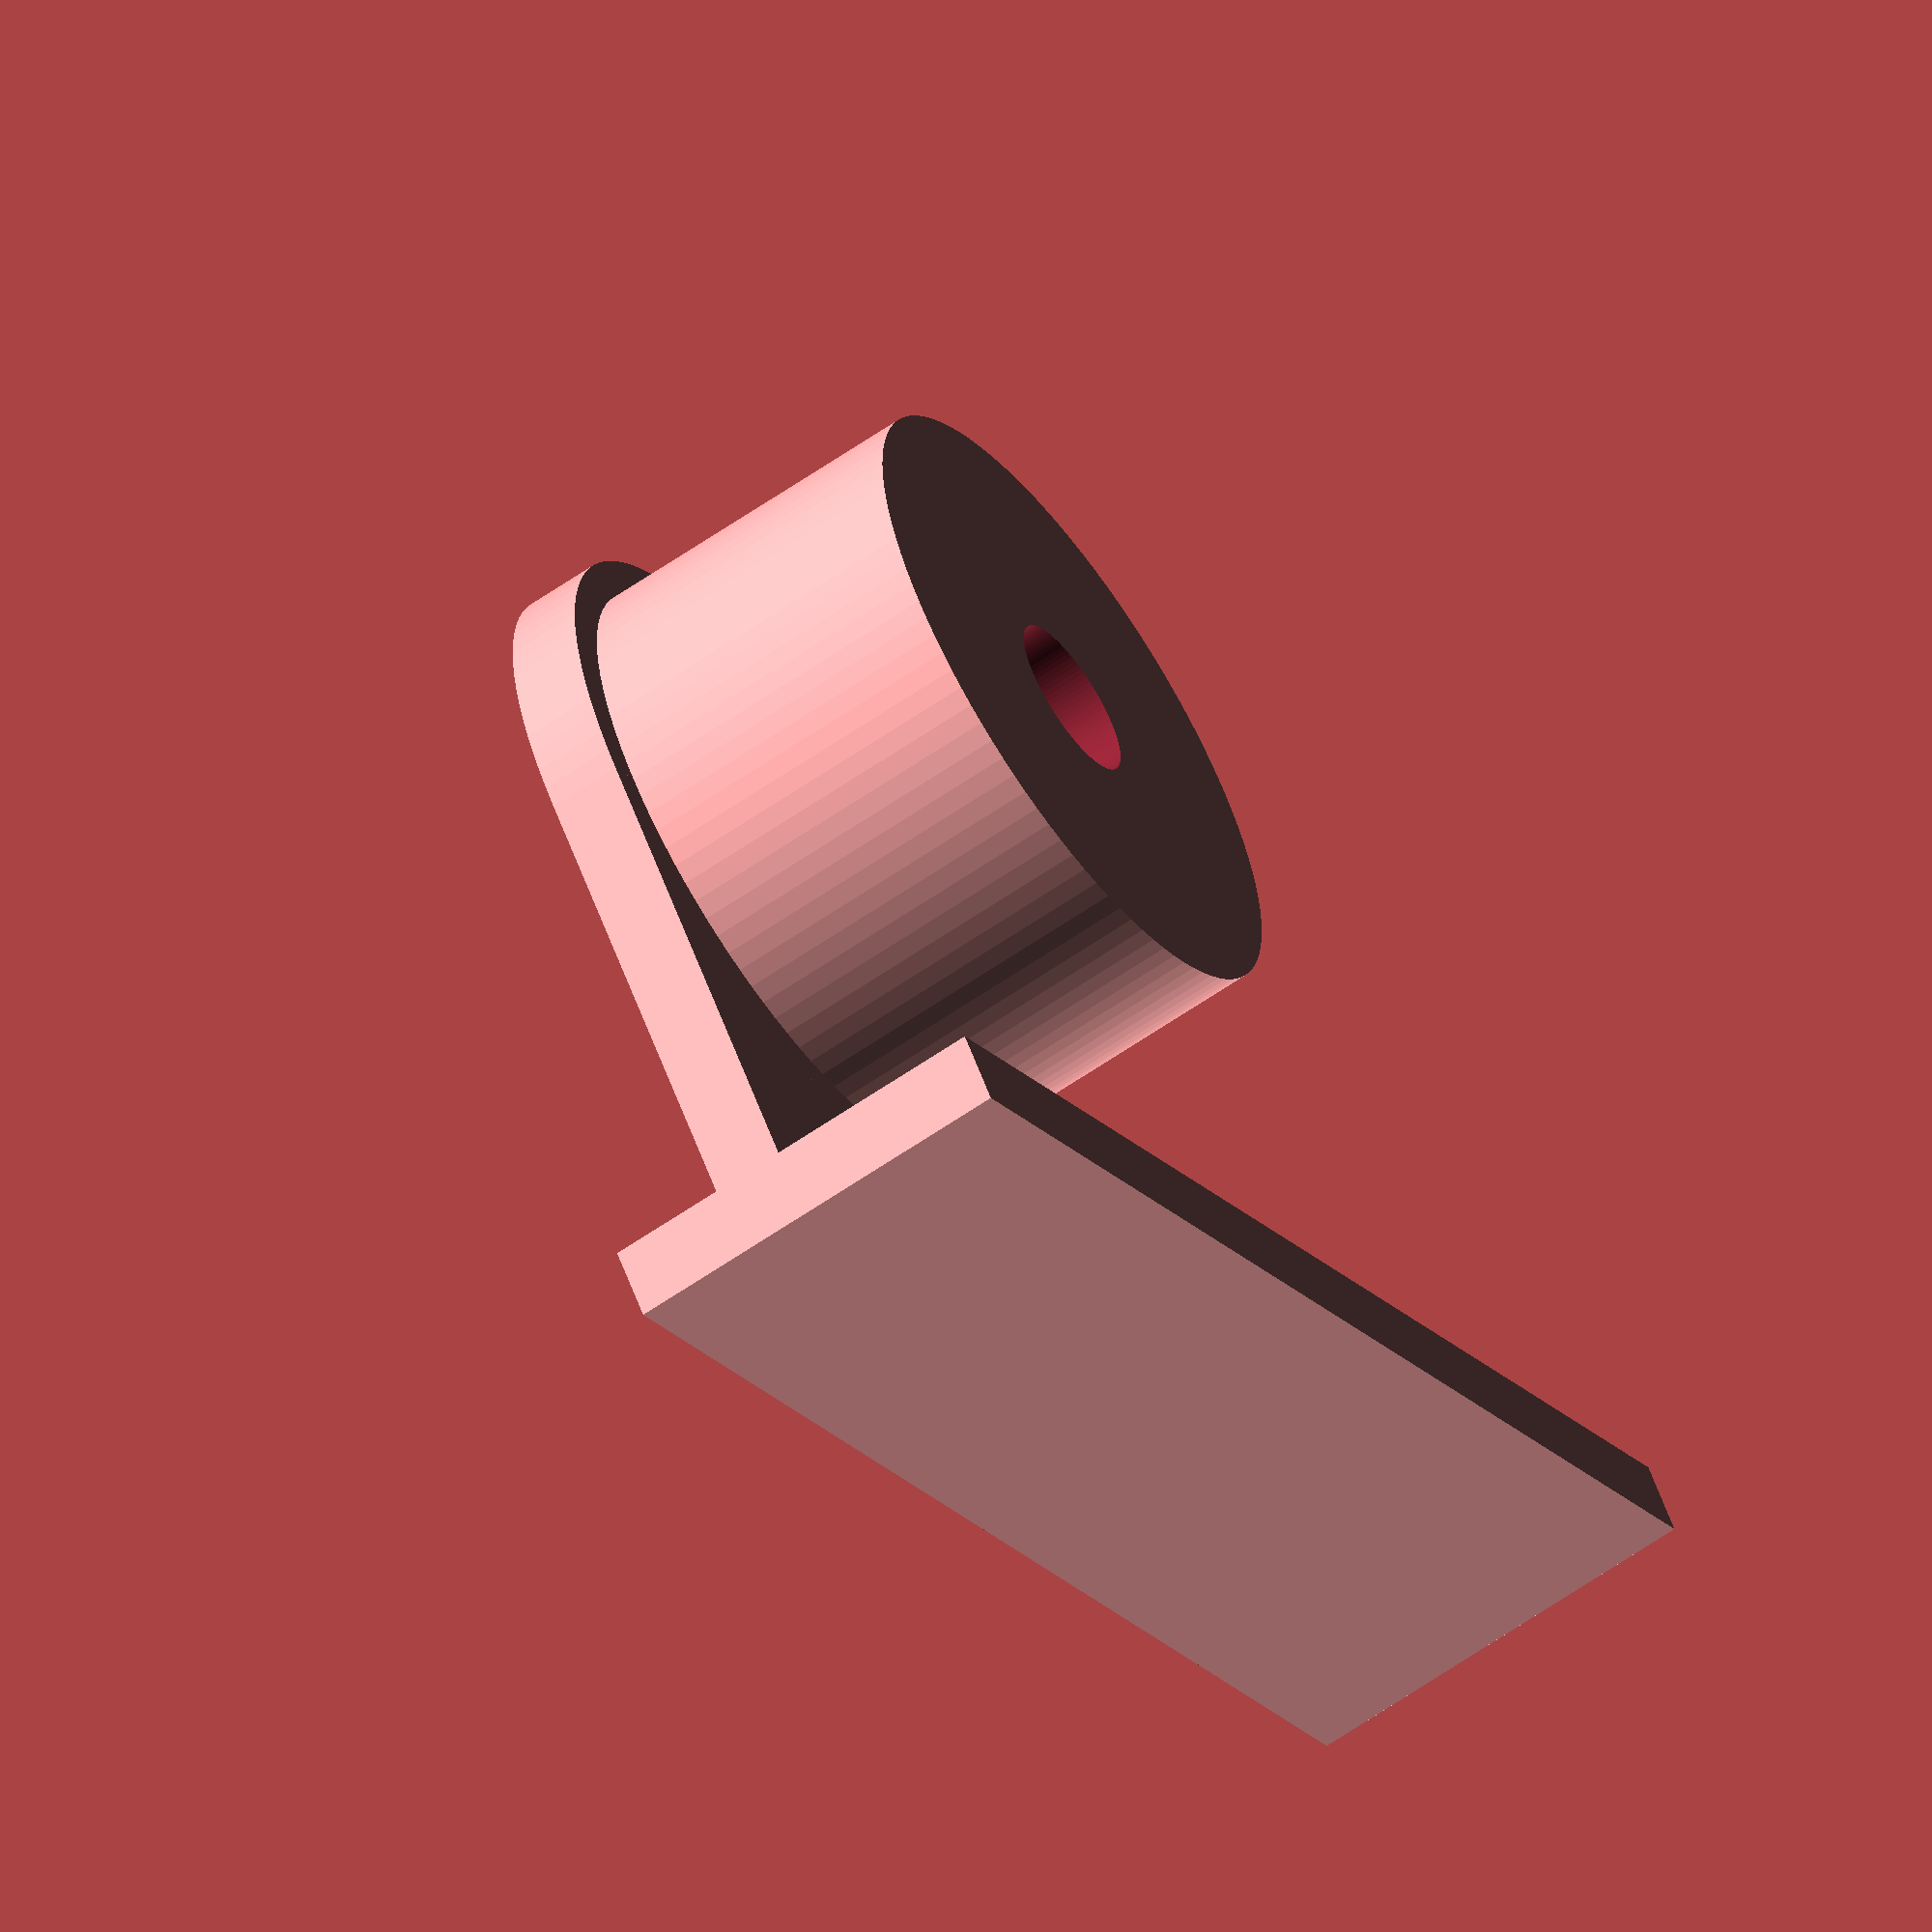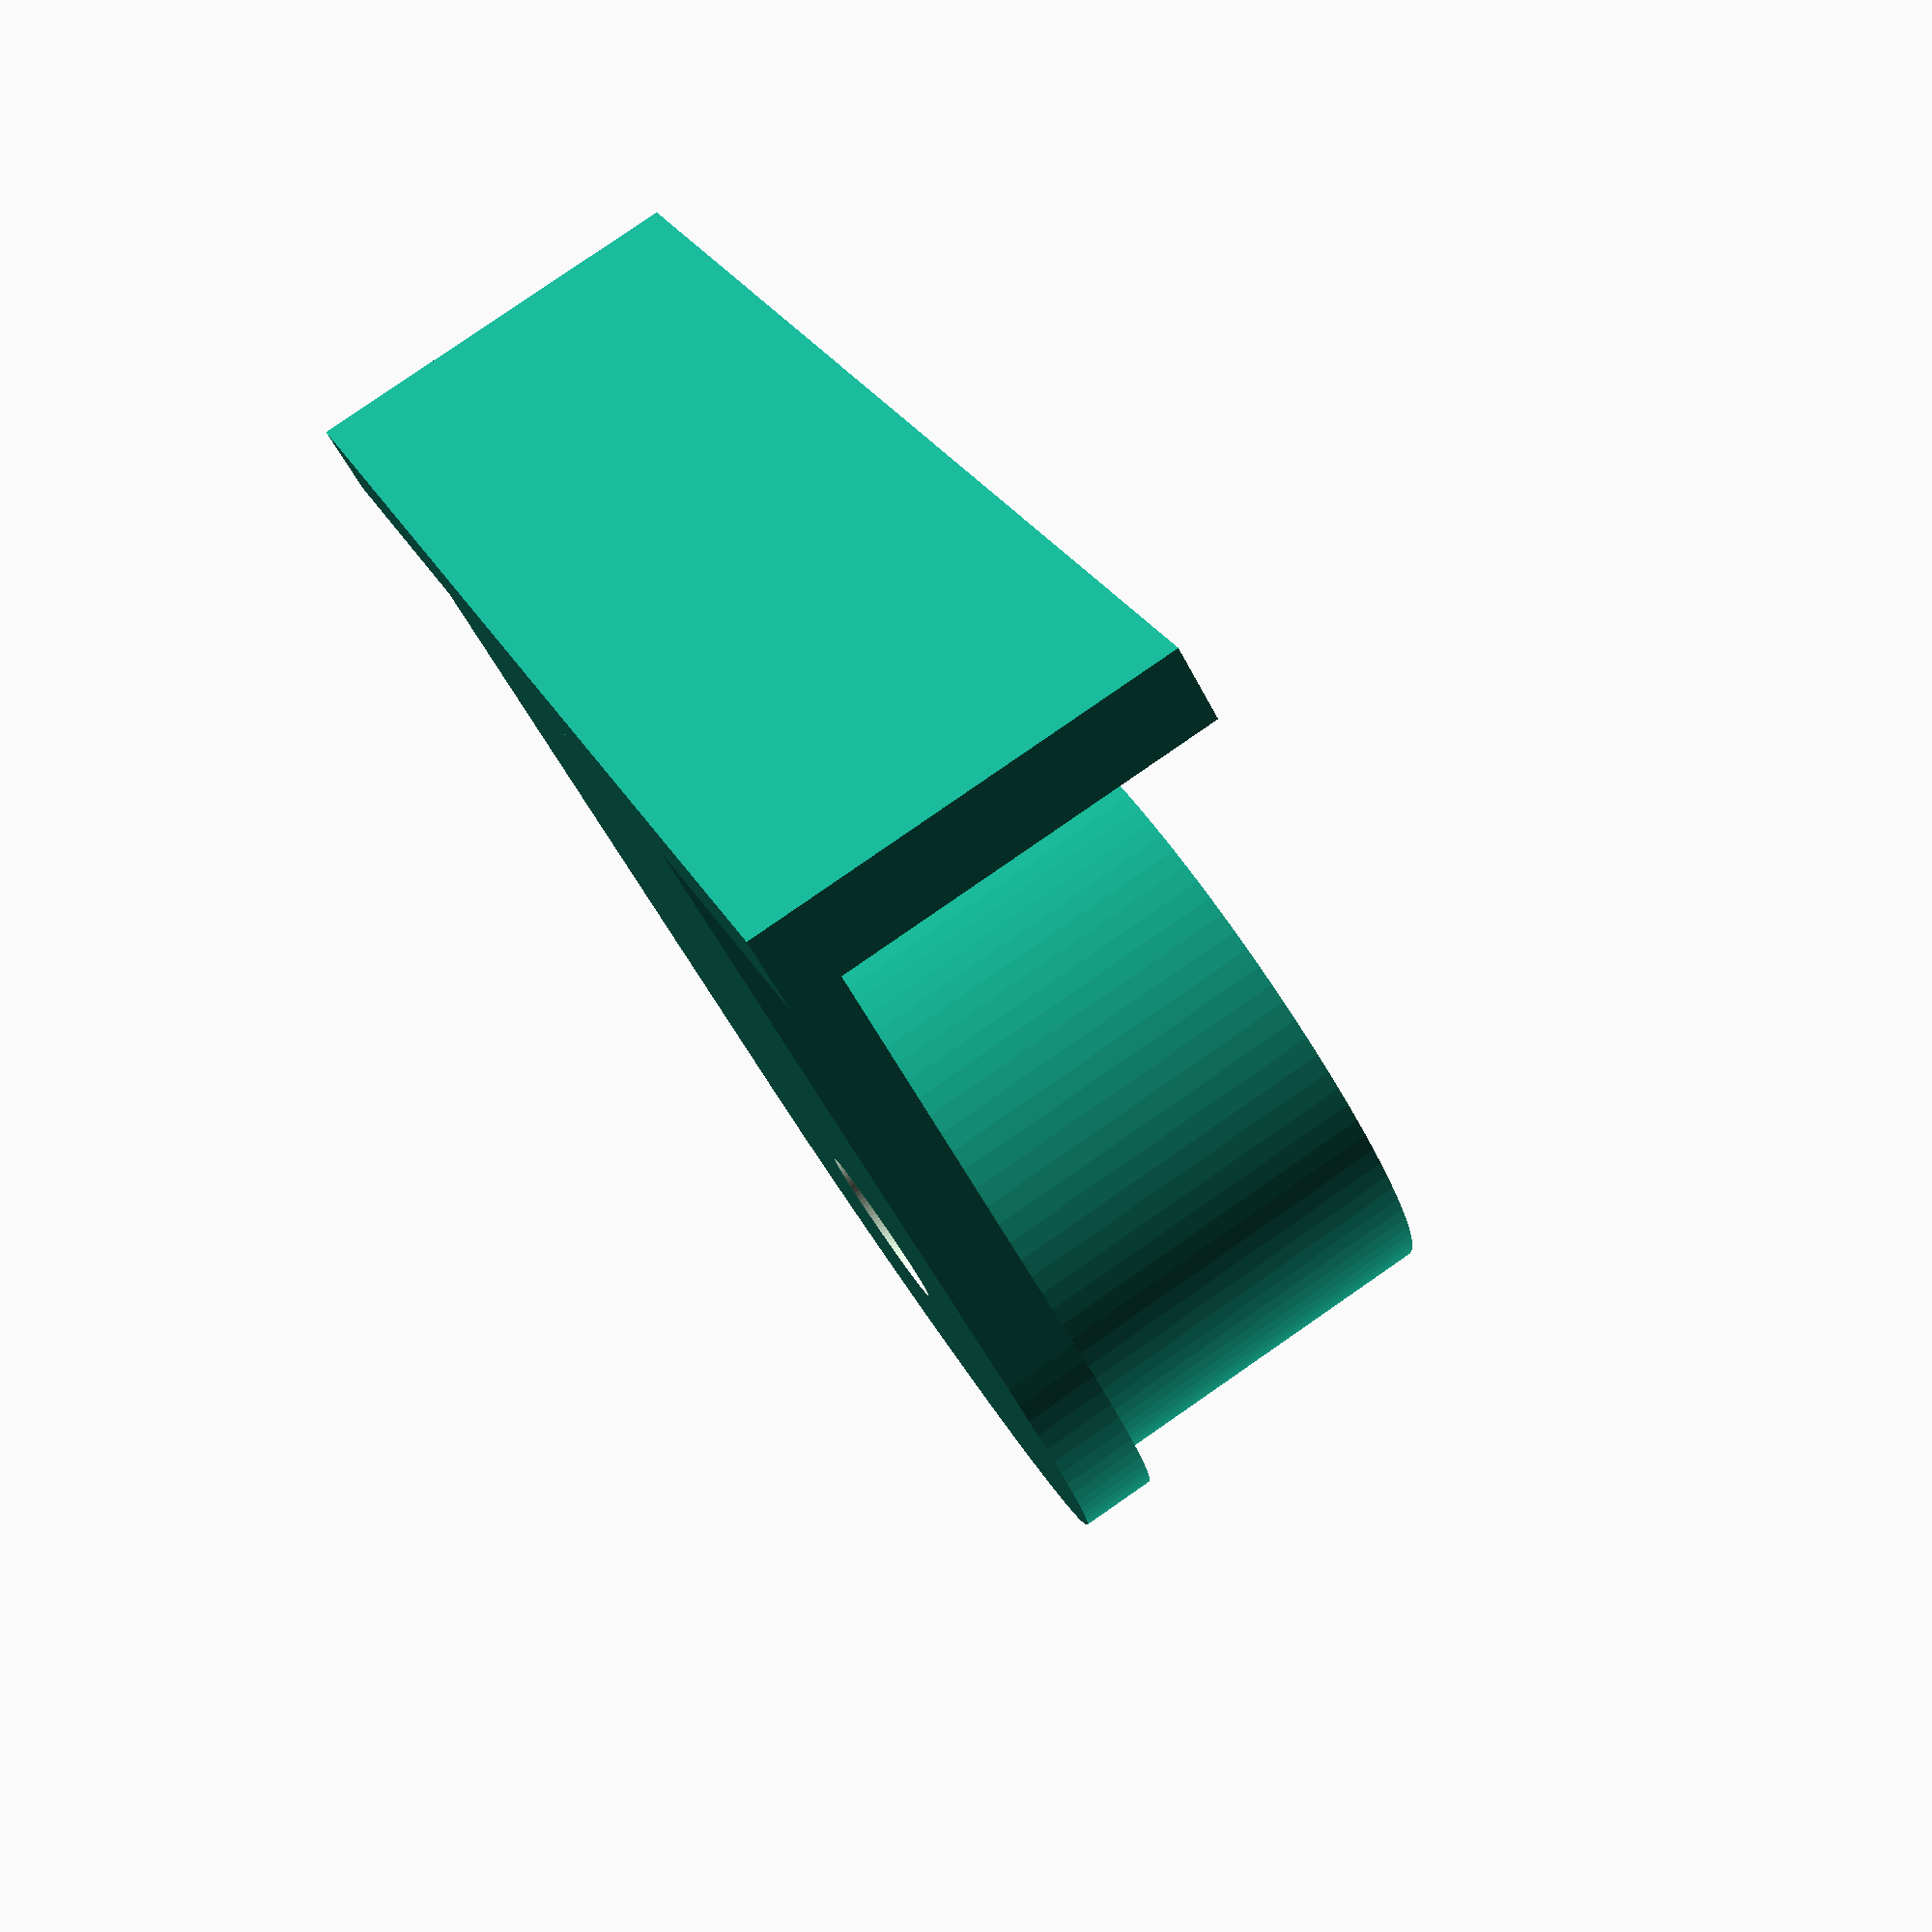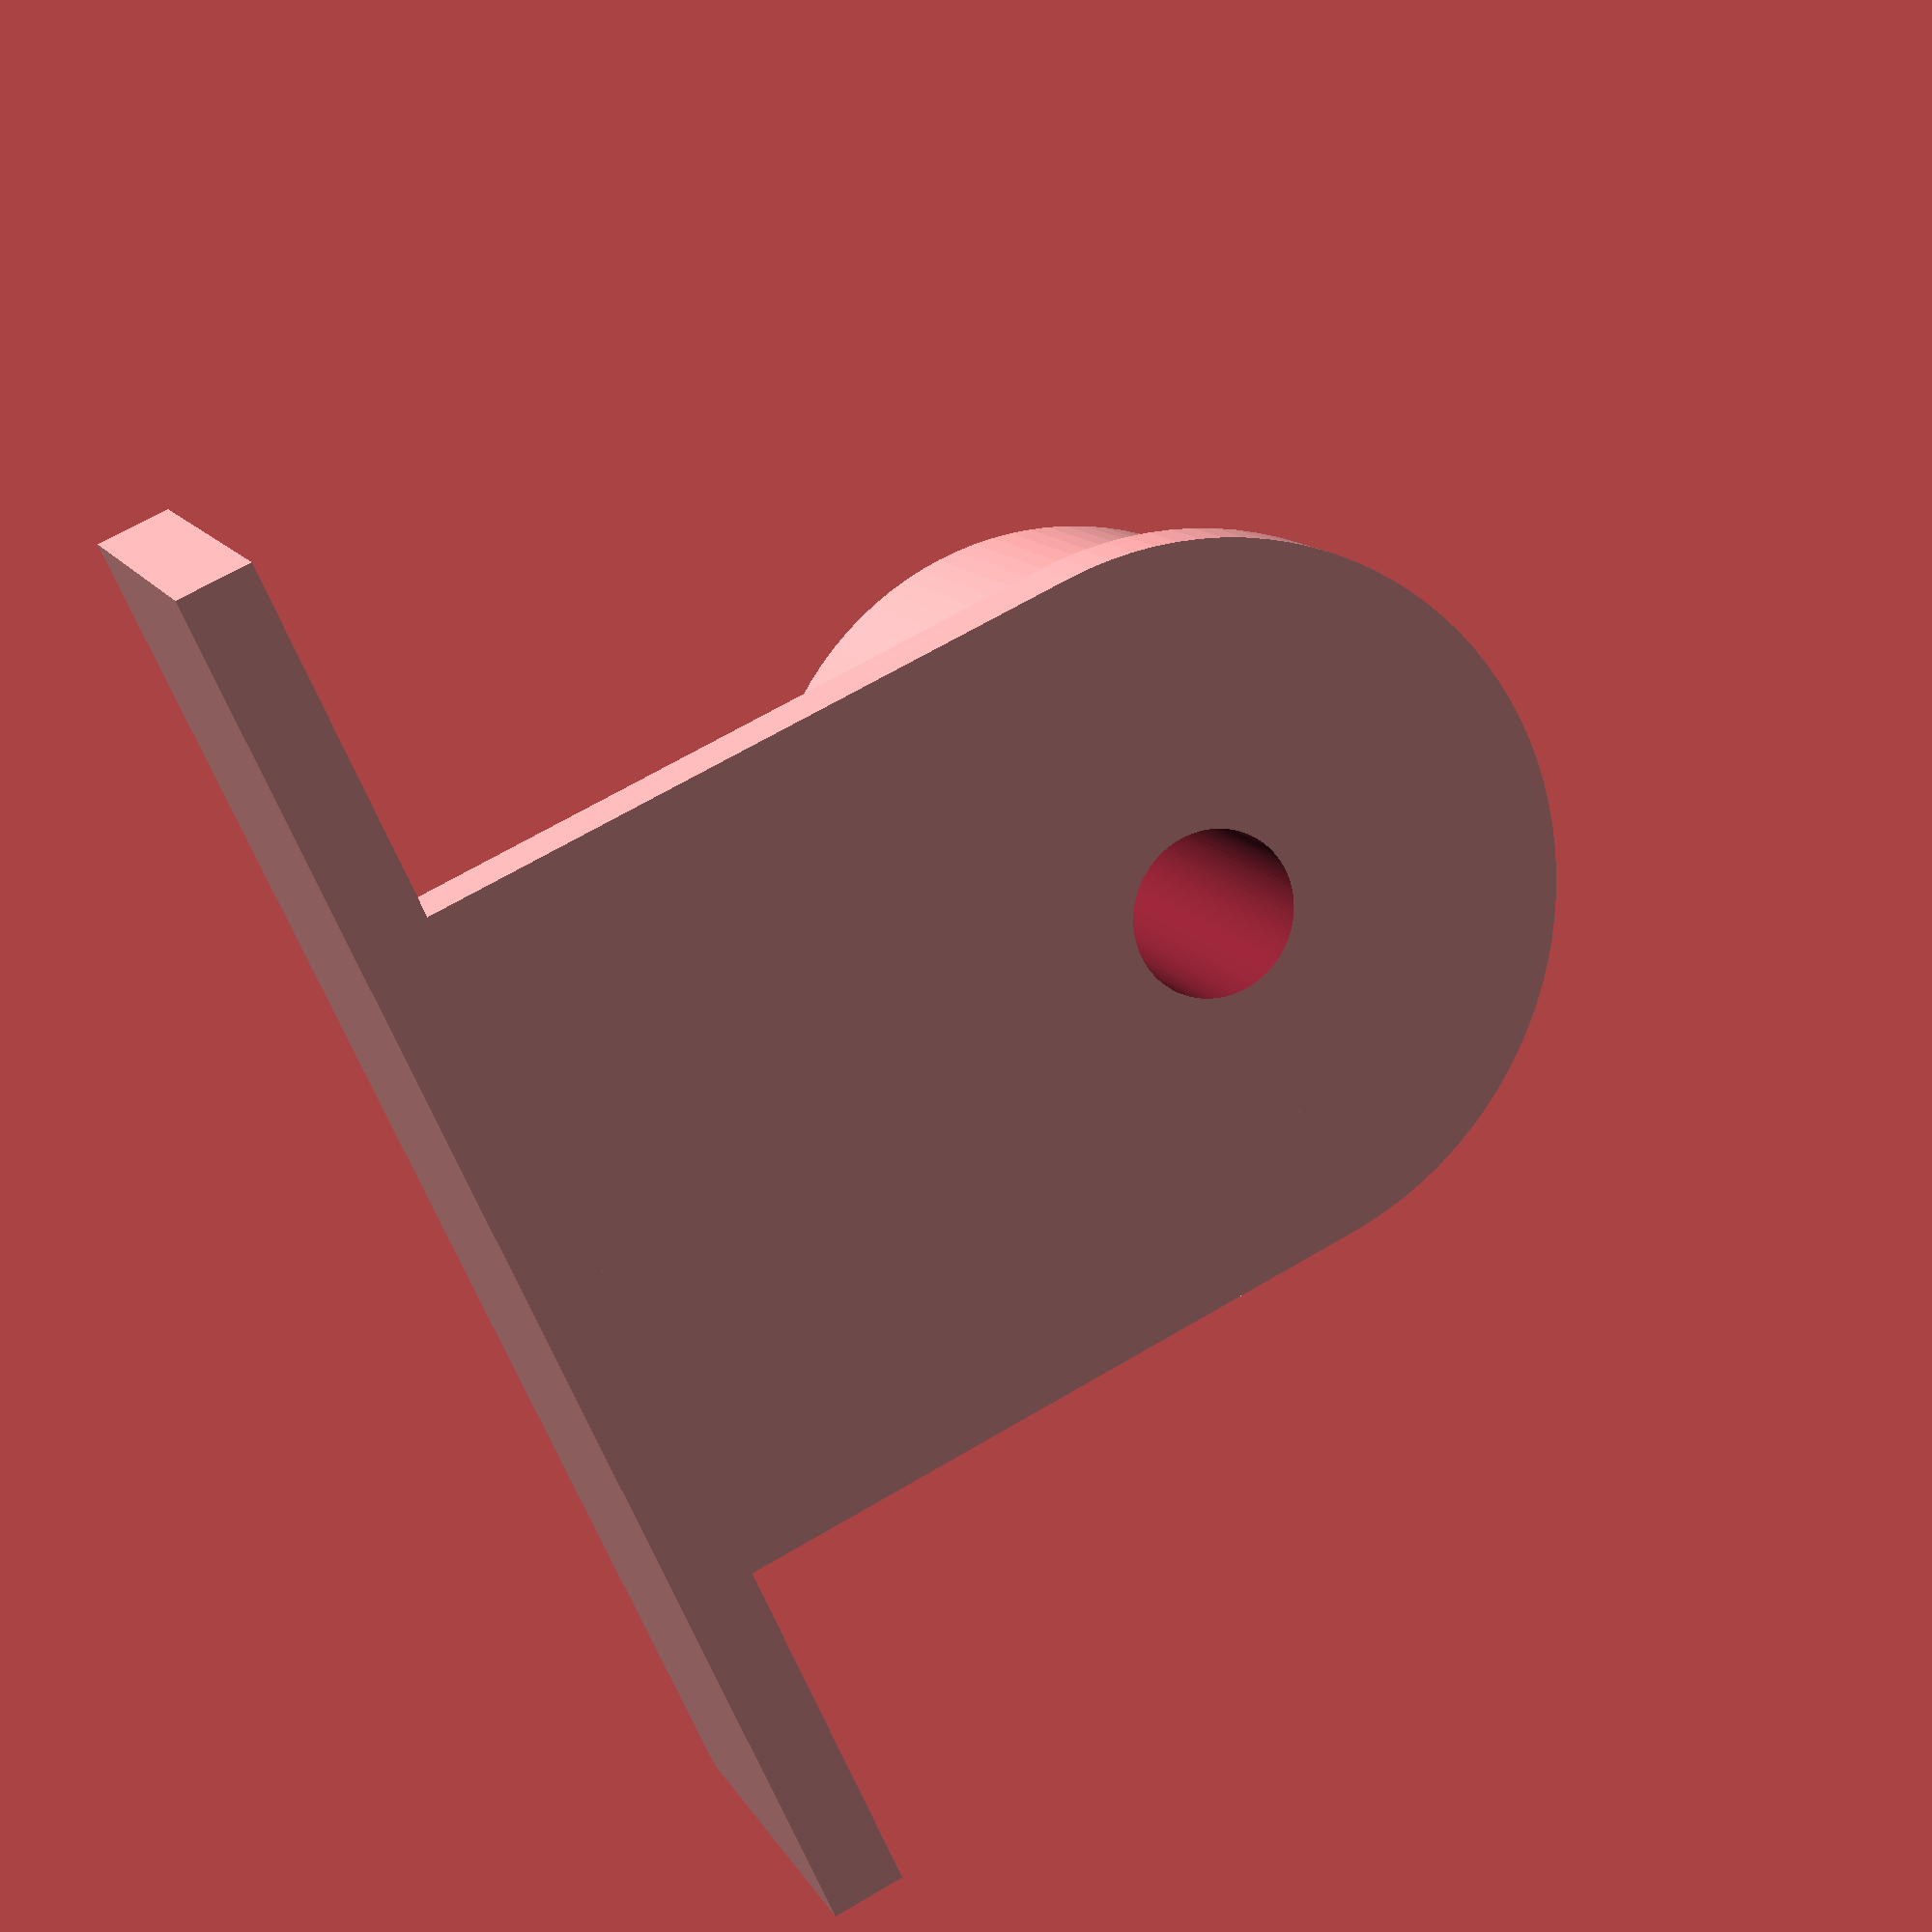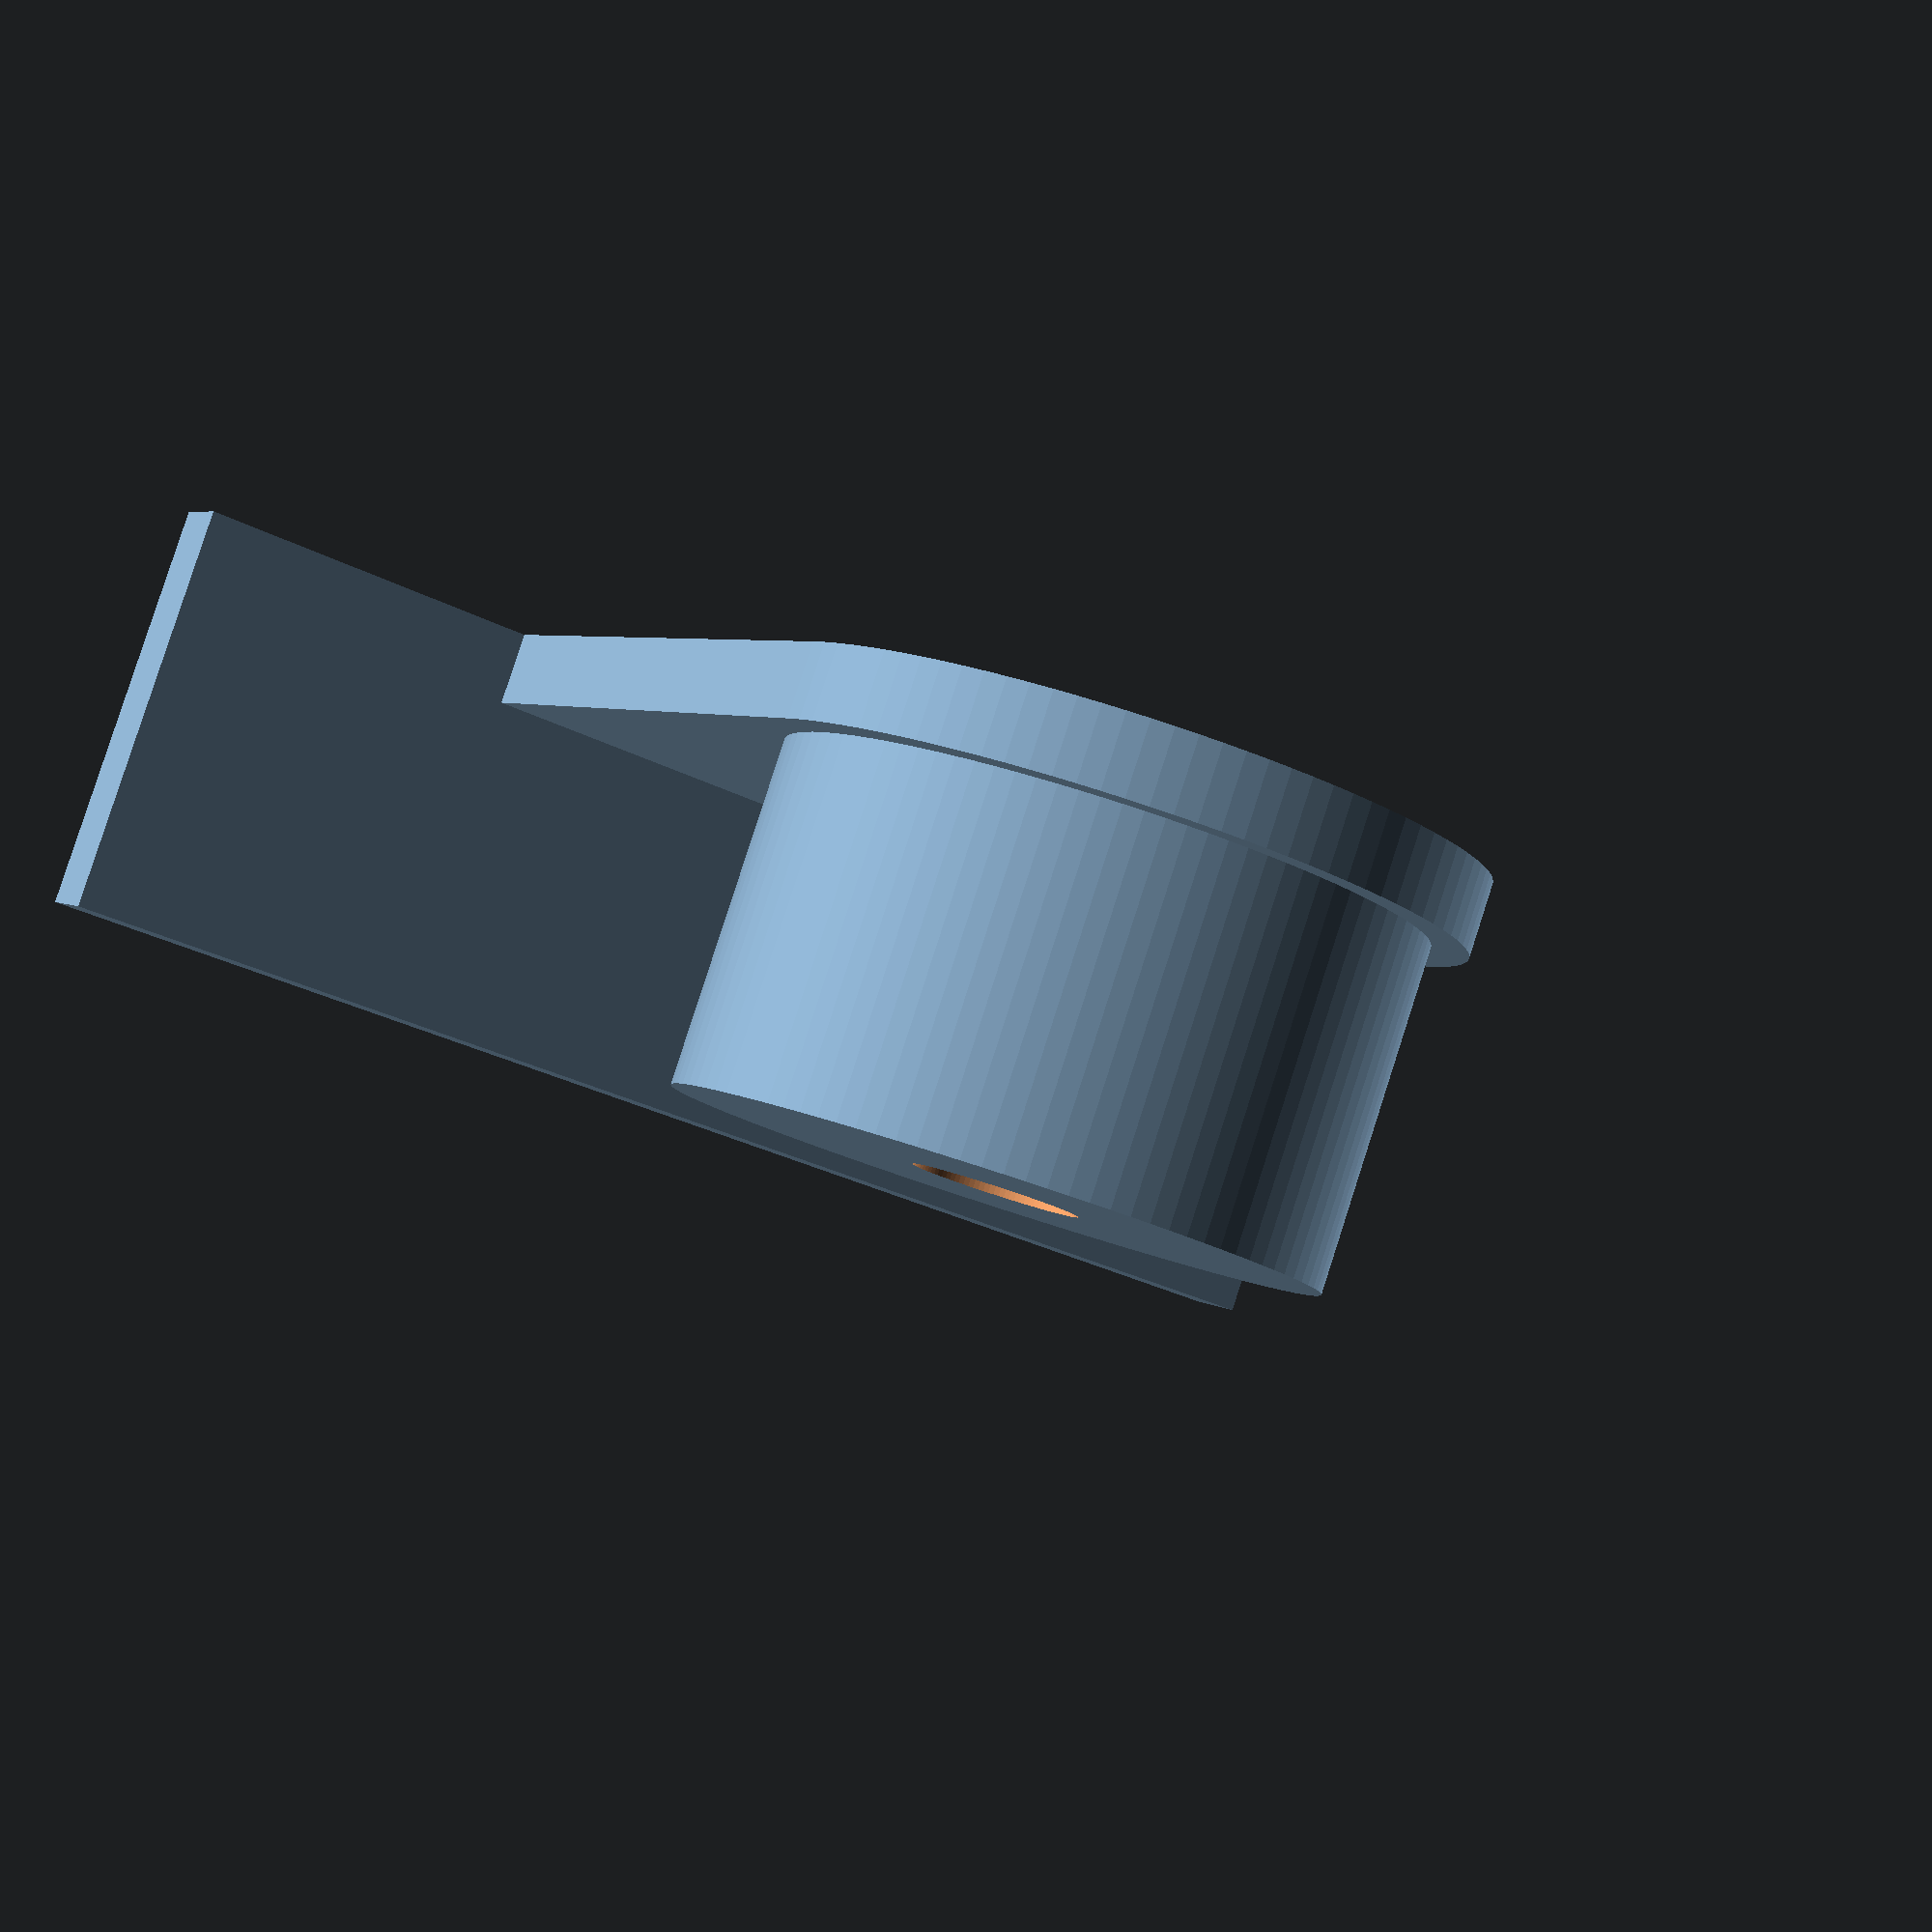
<openscad>
// Andre Betz
// github@AndreBetz.de
// Halterung fuer Gegendruckfueller an einem Bohrmaschinenstaender
// Zwieselbrau.de

BohrHalterungD      = 43;
BohrHalterungH      = 23;
BohrHalterungRandD  = 5;
BohrHalterungRandH  = 5;
GegendruckFuellerD  = 11;
GrundplatteAbstand  = 45;

$fn=100;

difference()
{
    union()
    {
        cylinder(h=BohrHalterungRandH,r=(BohrHalterungRandD+BohrHalterungD)/2,center=false);
        translate([0,0,BohrHalterungRandH])
            cylinder(h=BohrHalterungH,r=BohrHalterungD/2,center=false);
        translate([-(BohrHalterungD+BohrHalterungRandD)/2,0,0])
            cube([BohrHalterungD+BohrHalterungRandD,GrundplatteAbstand,BohrHalterungRandH]);
        translate([-(BohrHalterungD+BohrHalterungRandD),GrundplatteAbstand,0])
            cube([(BohrHalterungD+BohrHalterungRandD)*2,BohrHalterungRandH,BohrHalterungH+BohrHalterungRandH]);
    }
    translate([0,0,-1])
        cylinder(h=BohrHalterungH+BohrHalterungH+2,r=GegendruckFuellerD/2,center=false);
}
</openscad>
<views>
elev=241.4 azim=323.8 roll=234.6 proj=o view=wireframe
elev=278.5 azim=52.6 roll=235.3 proj=p view=solid
elev=347.9 azim=114.5 roll=160.9 proj=p view=solid
elev=275.5 azim=209.8 roll=17.9 proj=p view=solid
</views>
